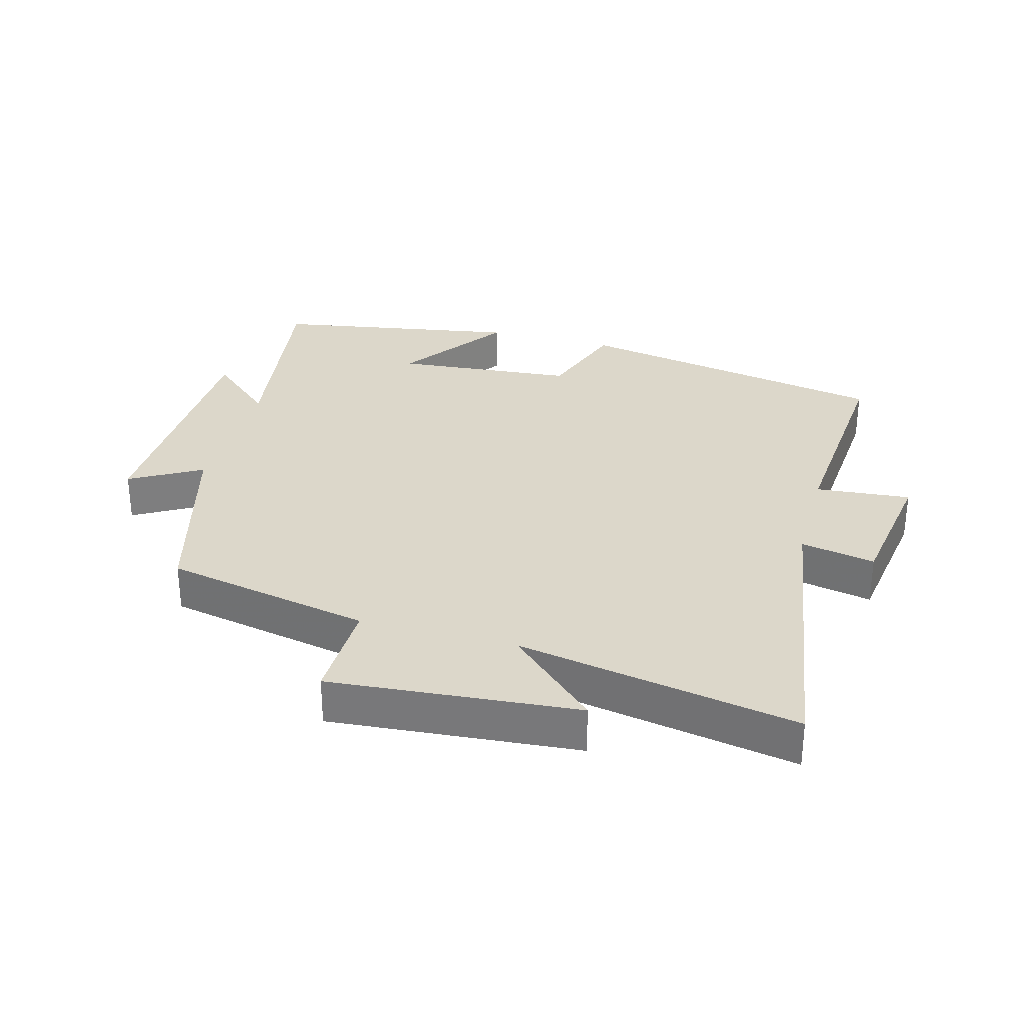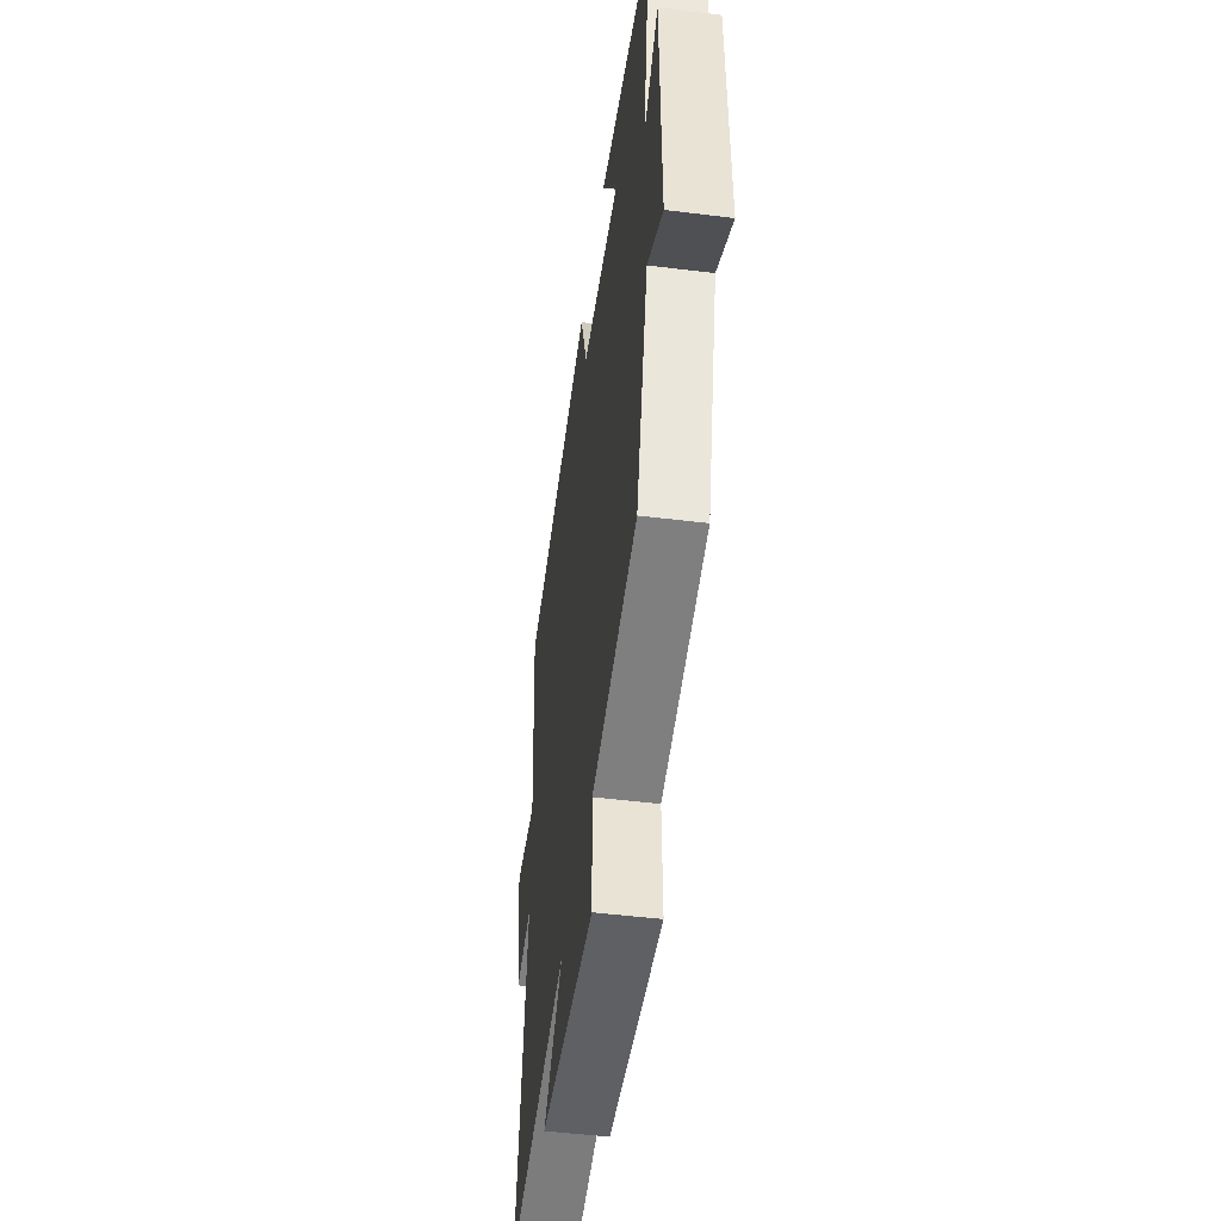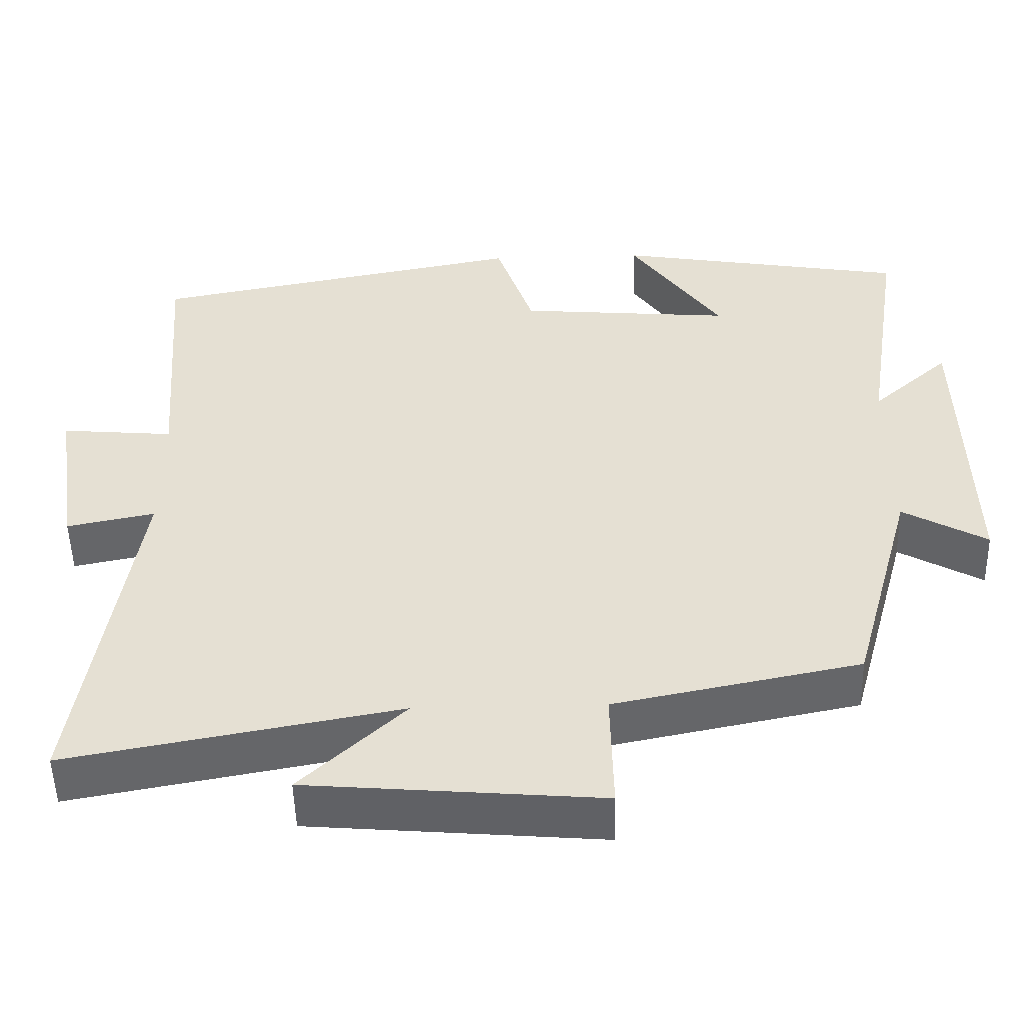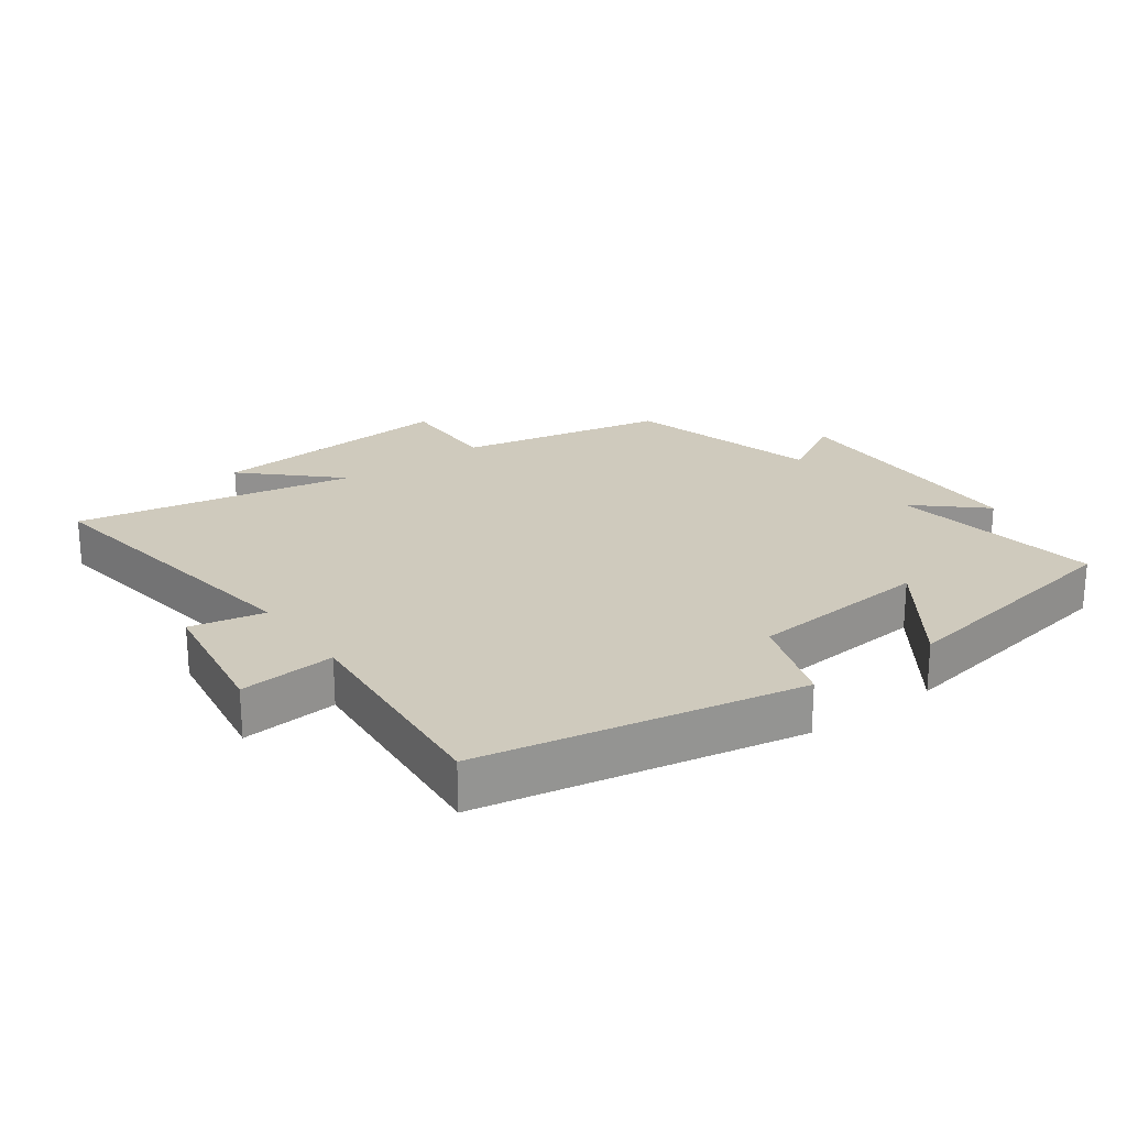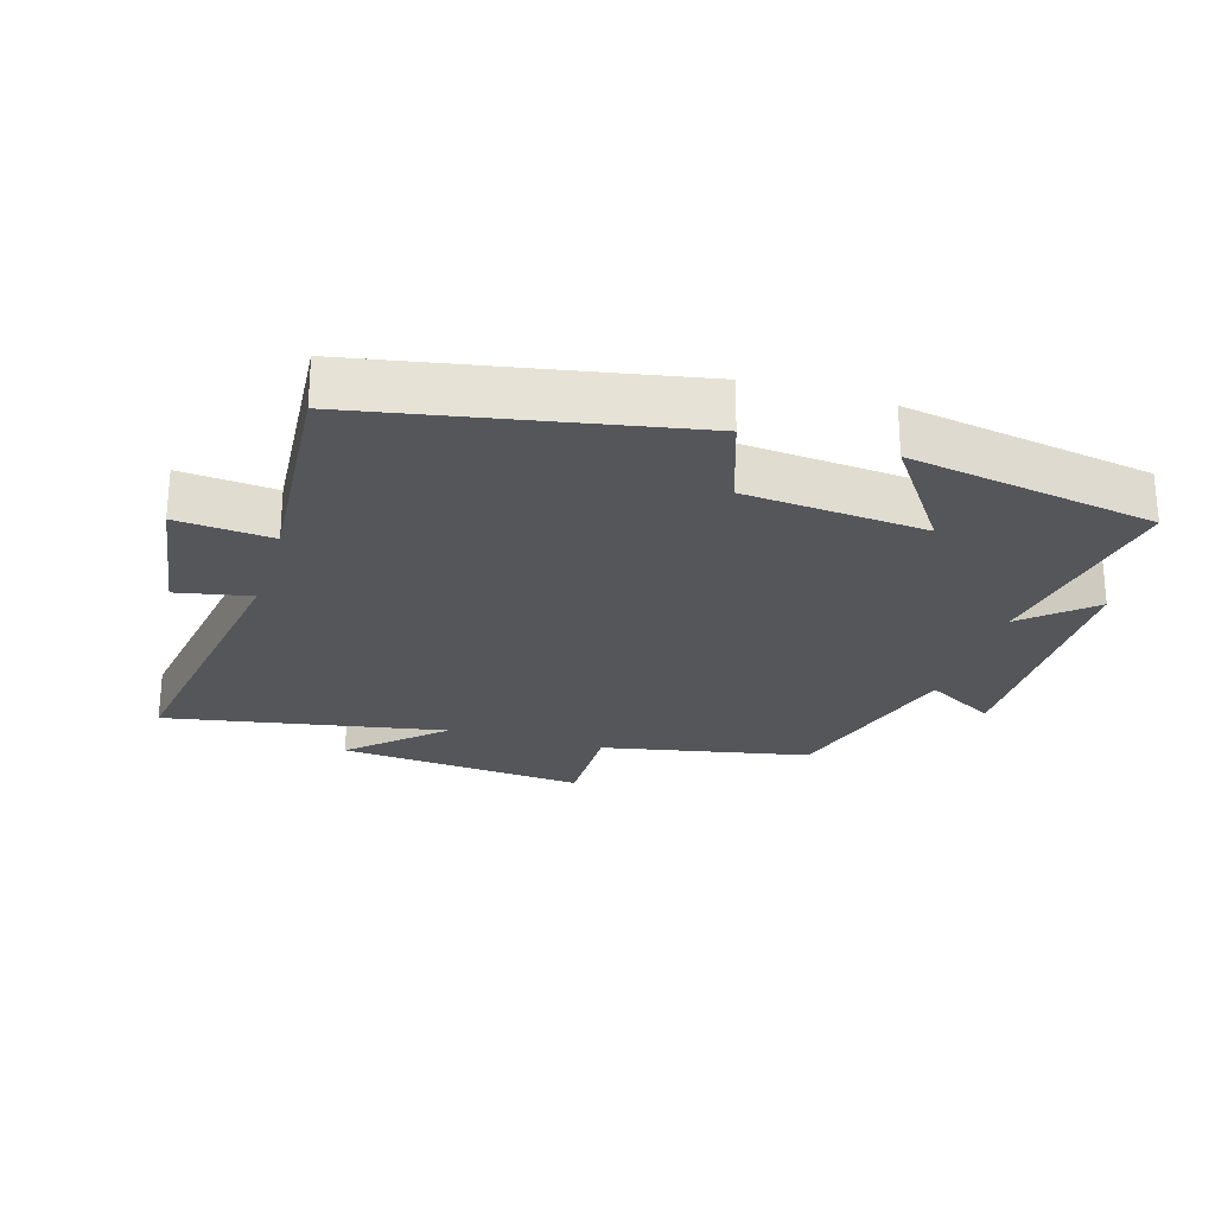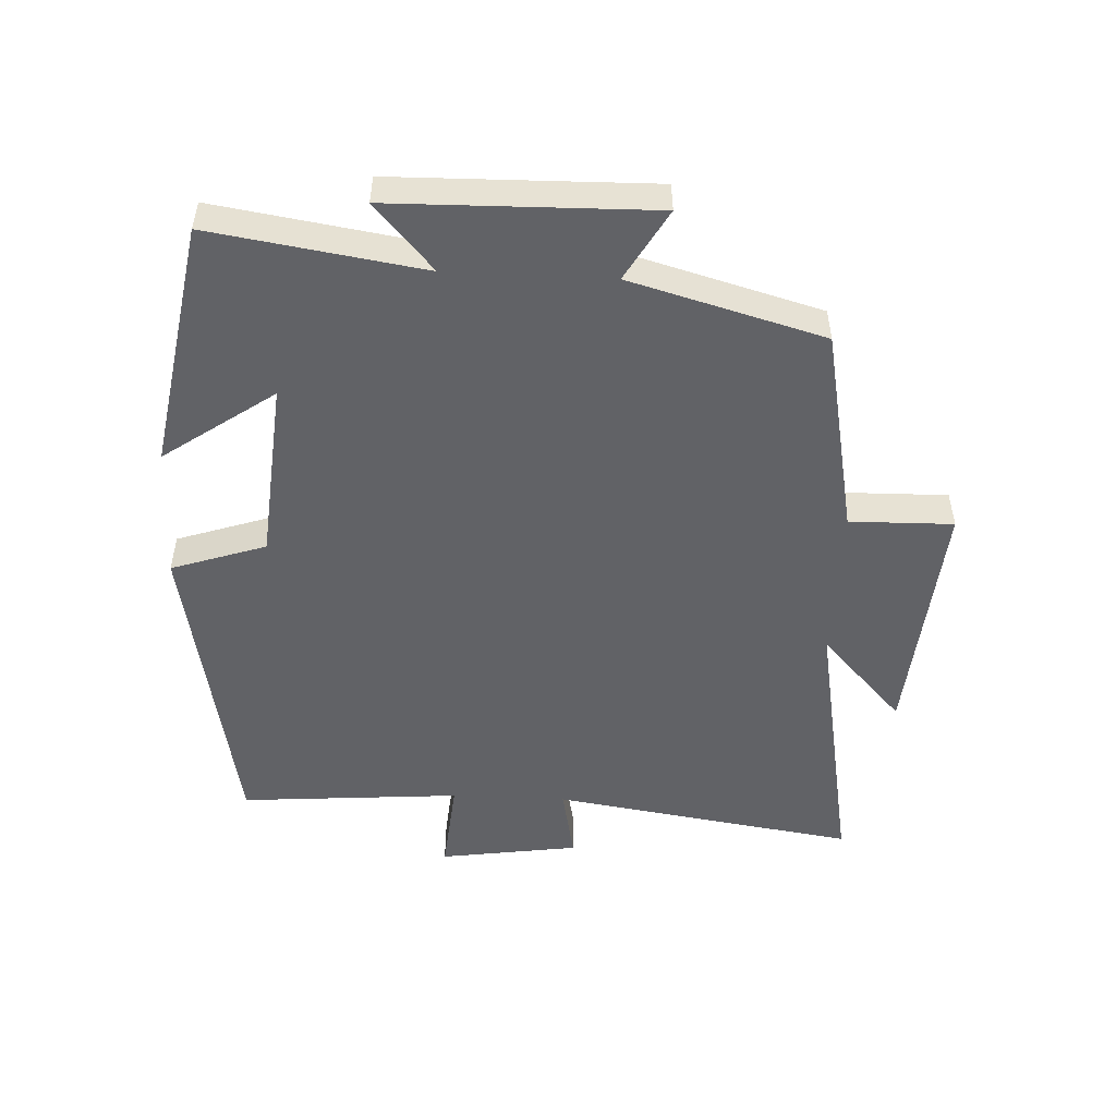
<metadata>
{"format":"obj","ext":"obj","renderer":"f3d","projection":"perspective","resolution":1024,"background":"white","views":[{"elev":30.7,"azim":-164.7,"up":"+Y"},{"elev":-48.4,"azim":82.1,"up":"+Z"},{"elev":-51.1,"azim":1.5,"up":"+Z"},{"elev":23.0,"azim":-35.8,"up":"+Y"},{"elev":-25.1,"azim":-17.0,"up":"+Y"},{"elev":-50.7,"azim":87.2,"up":"+Y"}]}
</metadata>
<code>
v 0.418 0.07 -0.436
v 0.1 0.07 -0.5
v 0.103 0.07 -0.659
v -0.277 0.07 -0.627
v -0.142 0.07 -0.5
v -0.571 0.07 -0.579
v -0.5 0.07 -0.111
v -0.614 0.07 -0.134
v -0.646 0.07 0.08
v -0.5 0.07 0.067
v -0.527 0.07 0.407
v -0.038 0.07 0.5
v 0.011 0.07 0.355
v 0.289 0.07 0.331
v 0.17 0.07 0.5
v 0.55 0.07 0.435
v 0.5 0.07 0.109
v 0.601 0.07 0.199
v 0.609 0.07 -0.201
v 0.5 0.07 -0.139
v 0.418 0 -0.436
v 0.1 0 -0.5
v 0.103 0 -0.659
v -0.277 0 -0.627
v -0.142 0 -0.5
v -0.571 0 -0.579
v -0.5 0 -0.111
v -0.614 0 -0.134
v -0.646 0 0.08
v -0.5 0 0.067
v -0.527 0 0.407
v -0.038 0 0.5
v 0.011 0 0.355
v 0.289 0 0.331
v 0.17 0 0.5
v 0.55 0 0.435
v 0.5 0 0.109
v 0.601 0 0.199
v 0.609 0 -0.201
v 0.5 0 -0.139
f 17 18 19 20
f 17 20 1 2
f 14 15 16 17
f 13 14 17 2
f 13 2 3
f 12 13 3
f 11 12 3
f 10 11 3
f 7 8 9 10
f 7 10 3
f 5 6 7
f 5 7 3
f 3 4 5
f 40 39 38 37
f 22 21 40 37
f 37 36 35 34
f 22 37 34 33
f 23 22 33
f 23 33 32
f 23 32 31
f 23 31 30
f 30 29 28 27
f 23 30 27
f 27 26 25
f 23 27 25
f 25 24 23
f 1 21 22 2
f 2 22 23 3
f 3 23 24 4
f 4 24 25 5
f 5 25 26 6
f 6 26 27 7
f 7 27 28 8
f 8 28 29 9
f 9 29 30 10
f 10 30 31 11
f 11 31 32 12
f 12 32 33 13
f 13 33 34 14
f 14 34 35 15
f 15 35 36 16
f 16 36 37 17
f 17 37 38 18
f 18 38 39 19
f 19 39 40 20
f 20 40 21 1

</code>
